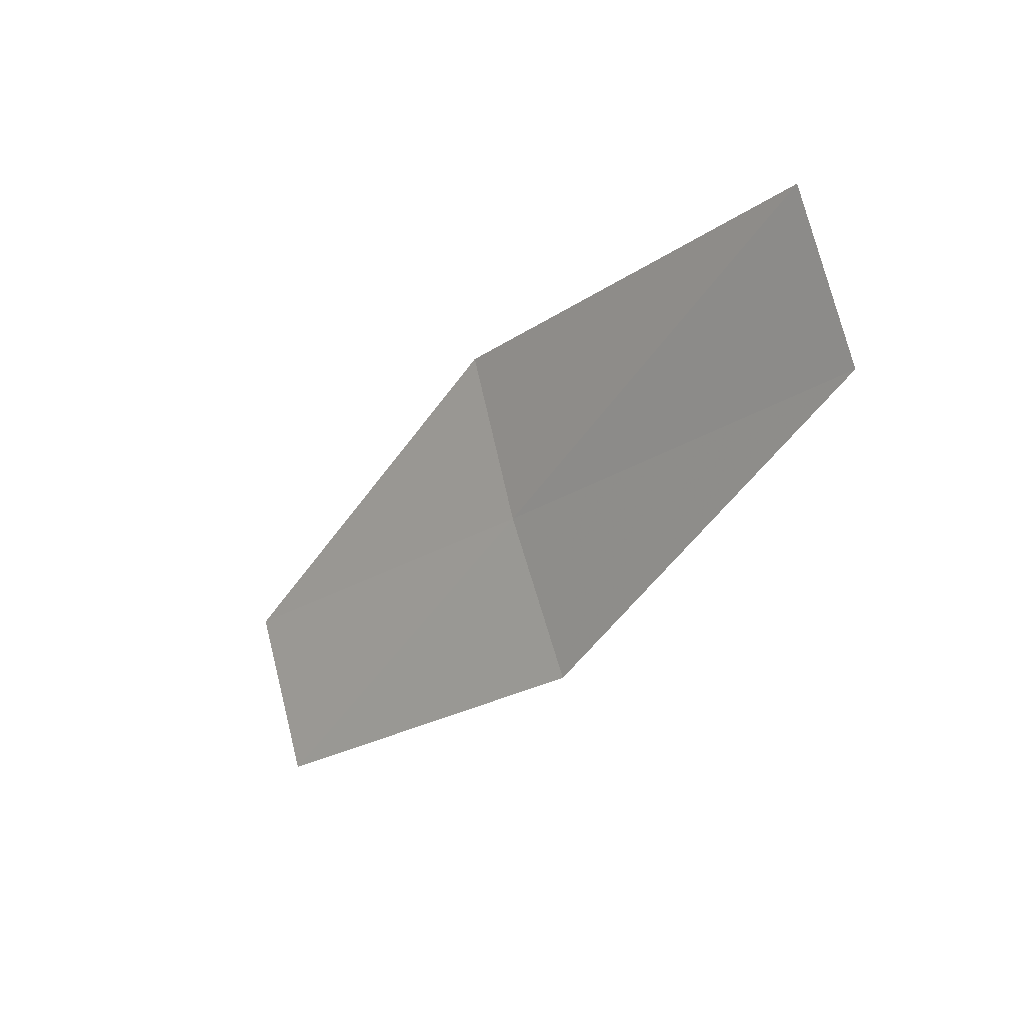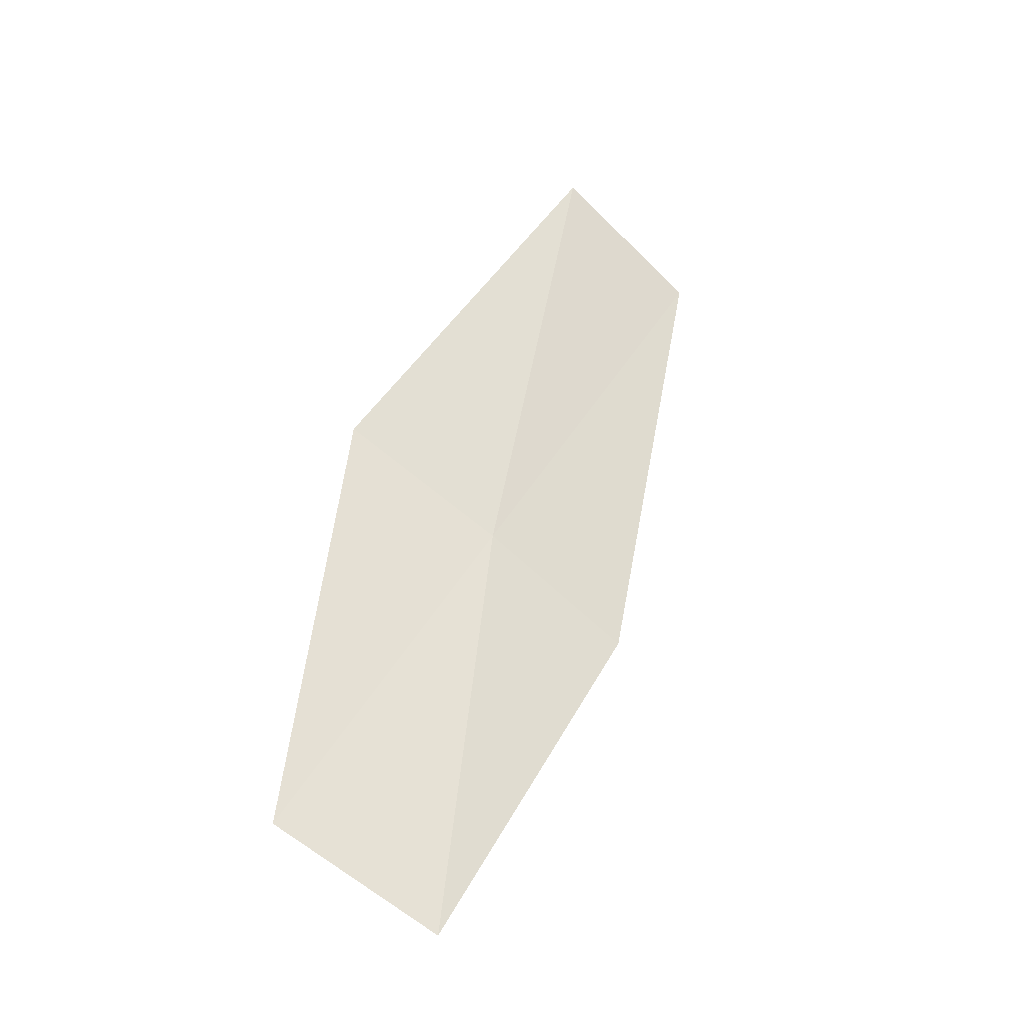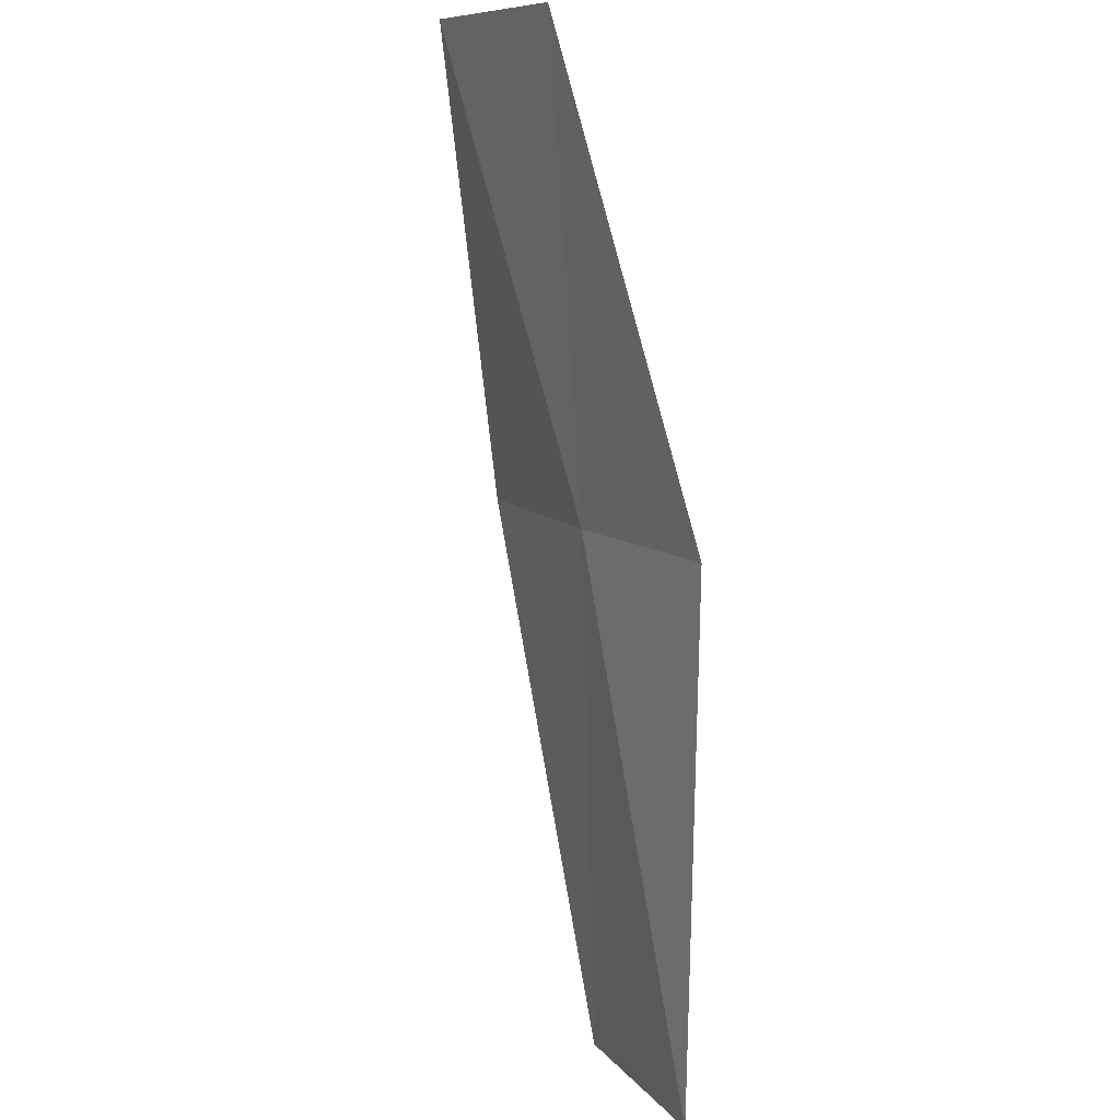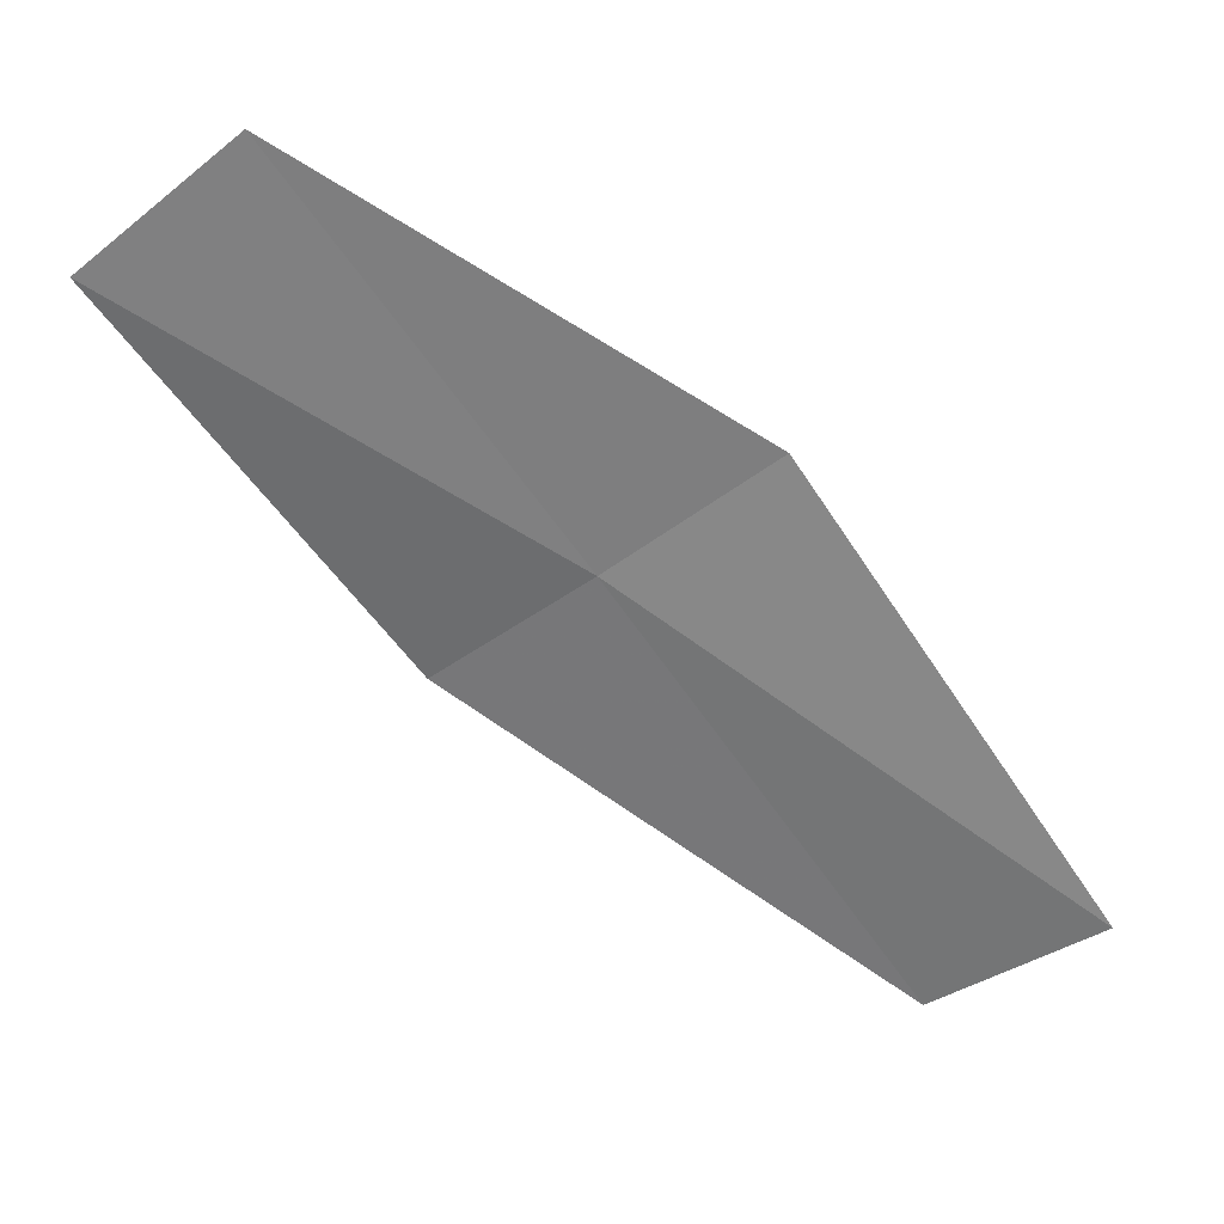
<metadata>
{"format":"obj","ext":"obj","renderer":"f3d","projection":"perspective","resolution":1024,"background":"white","views":[{"elev":37.6,"azim":-56.9,"up":"+Z"},{"elev":-4.1,"azim":-138.5,"up":"+Z"},{"elev":55.0,"azim":1.3,"up":"+Y"},{"elev":46.3,"azim":-57.3,"up":"+Y"}]}
</metadata>
<code>
v 9.114 136.1 48.74
v 8.446 135.1 47.77
v 9.28 133 51.4
v 9.931 134 52.45
v 9.933 137 49.7
v 7.991 138 45.47
v 8.82 139 46.36
f 1 2 3
f 1 3 4
f 1 4 5
f 1 6 2
f 1 7 6
f 1 5 7

</code>
